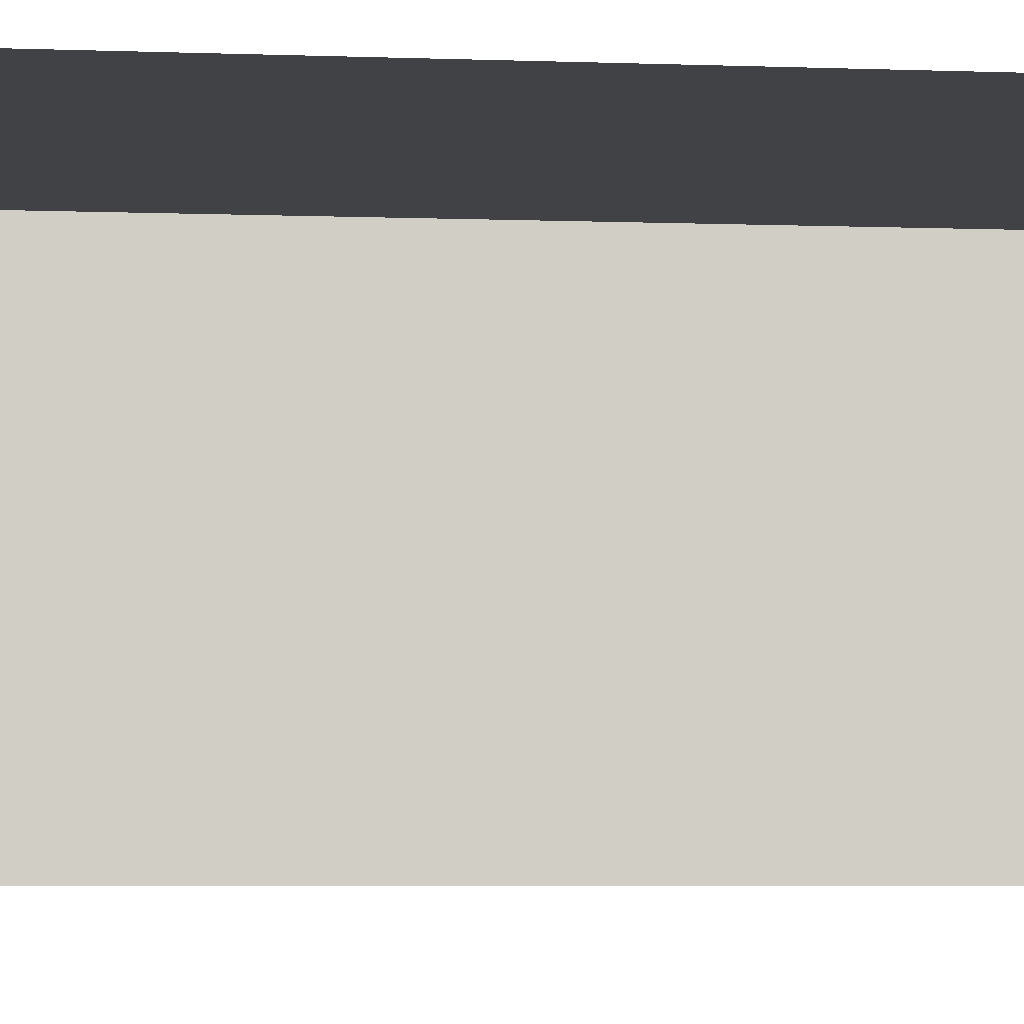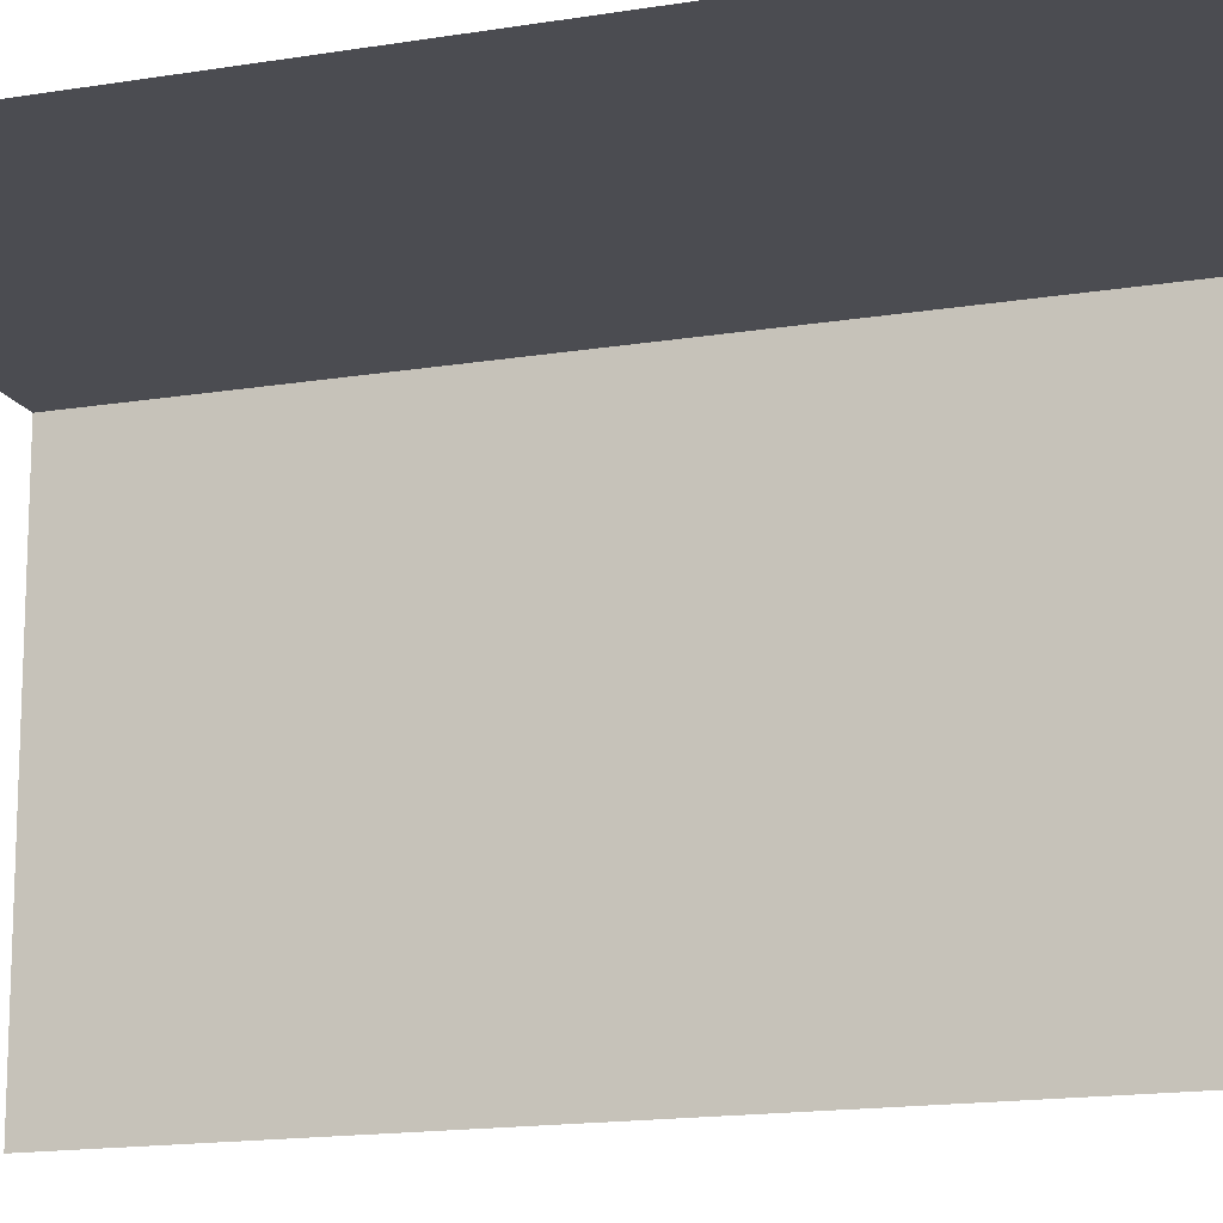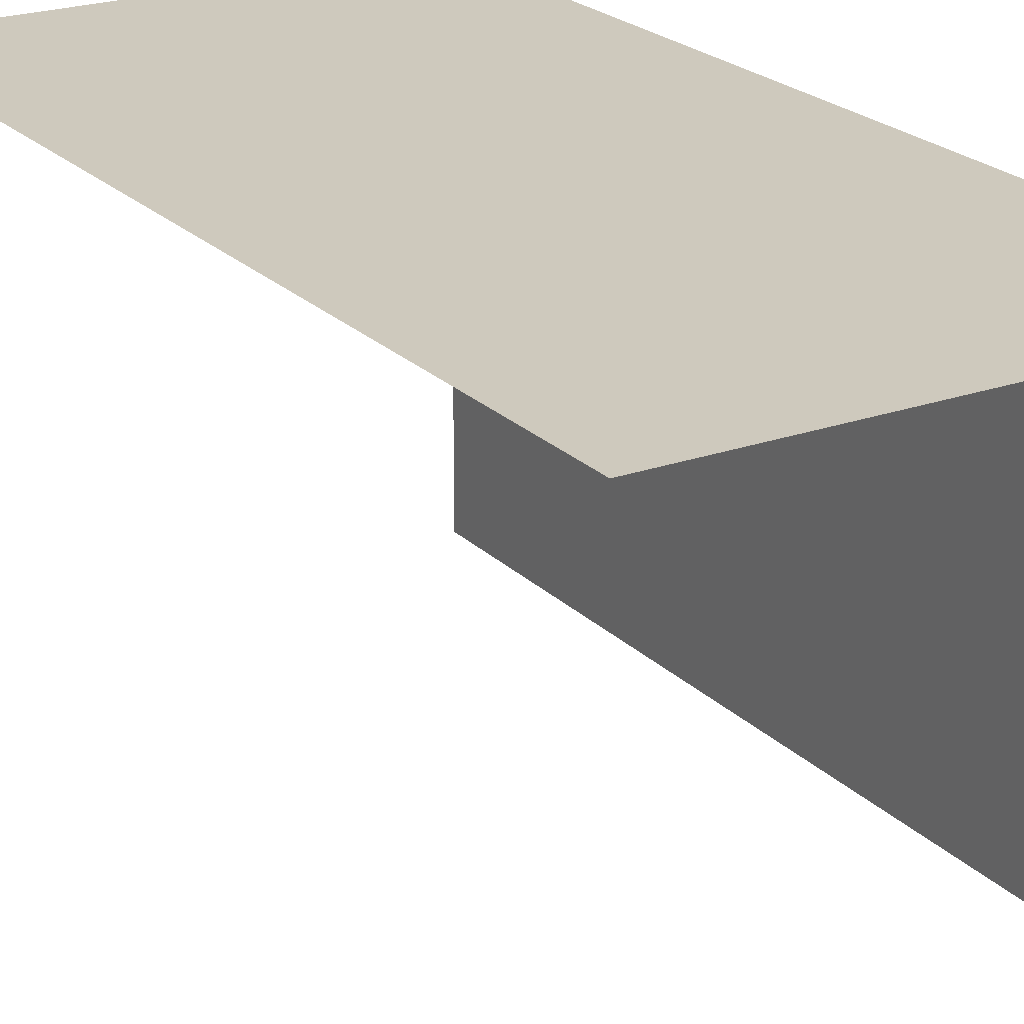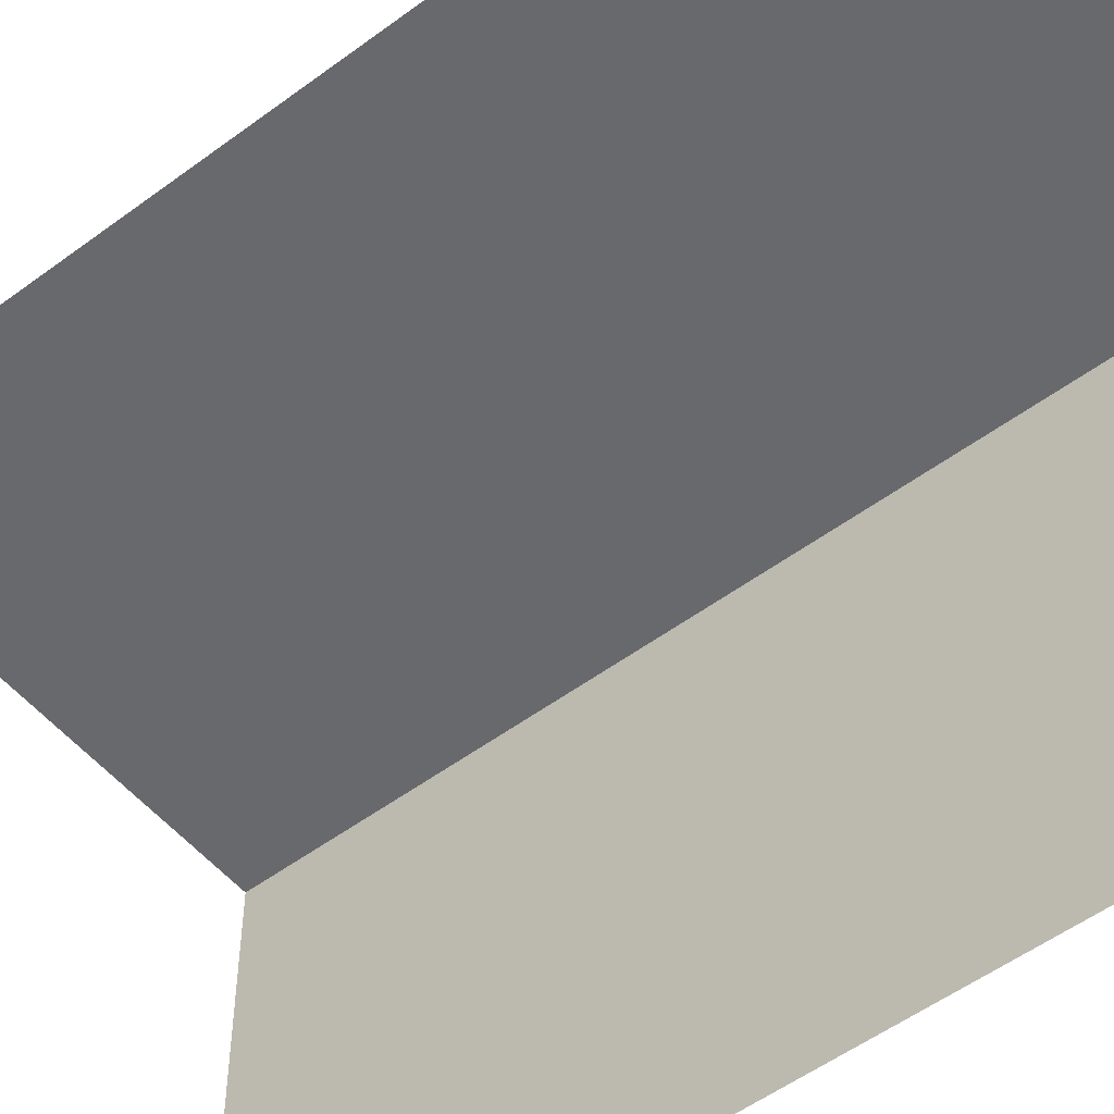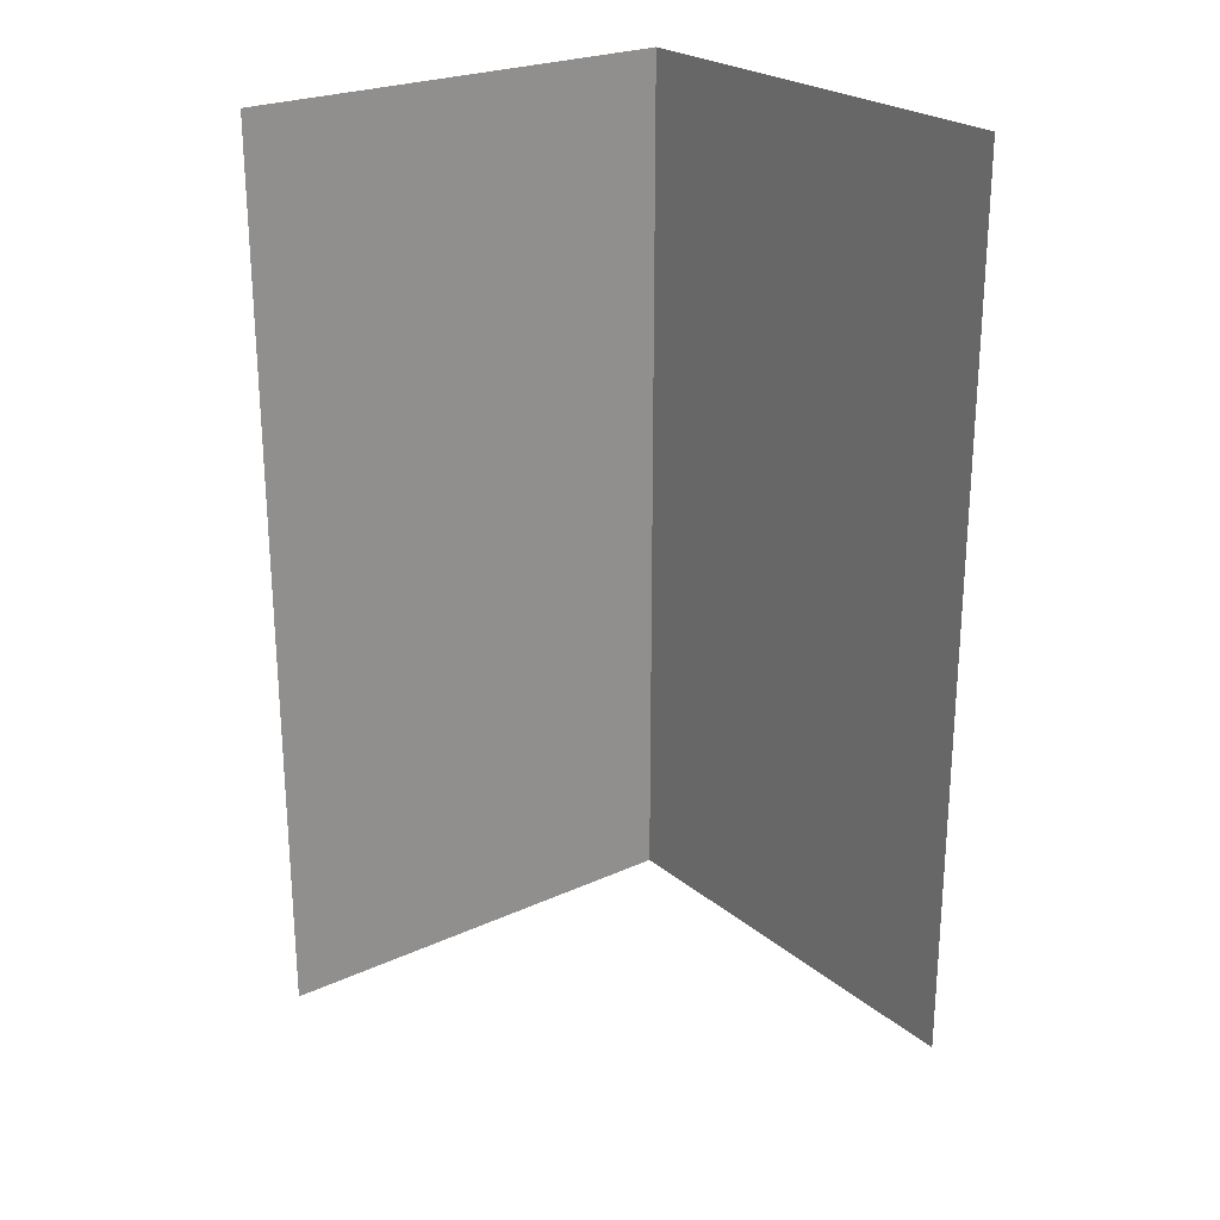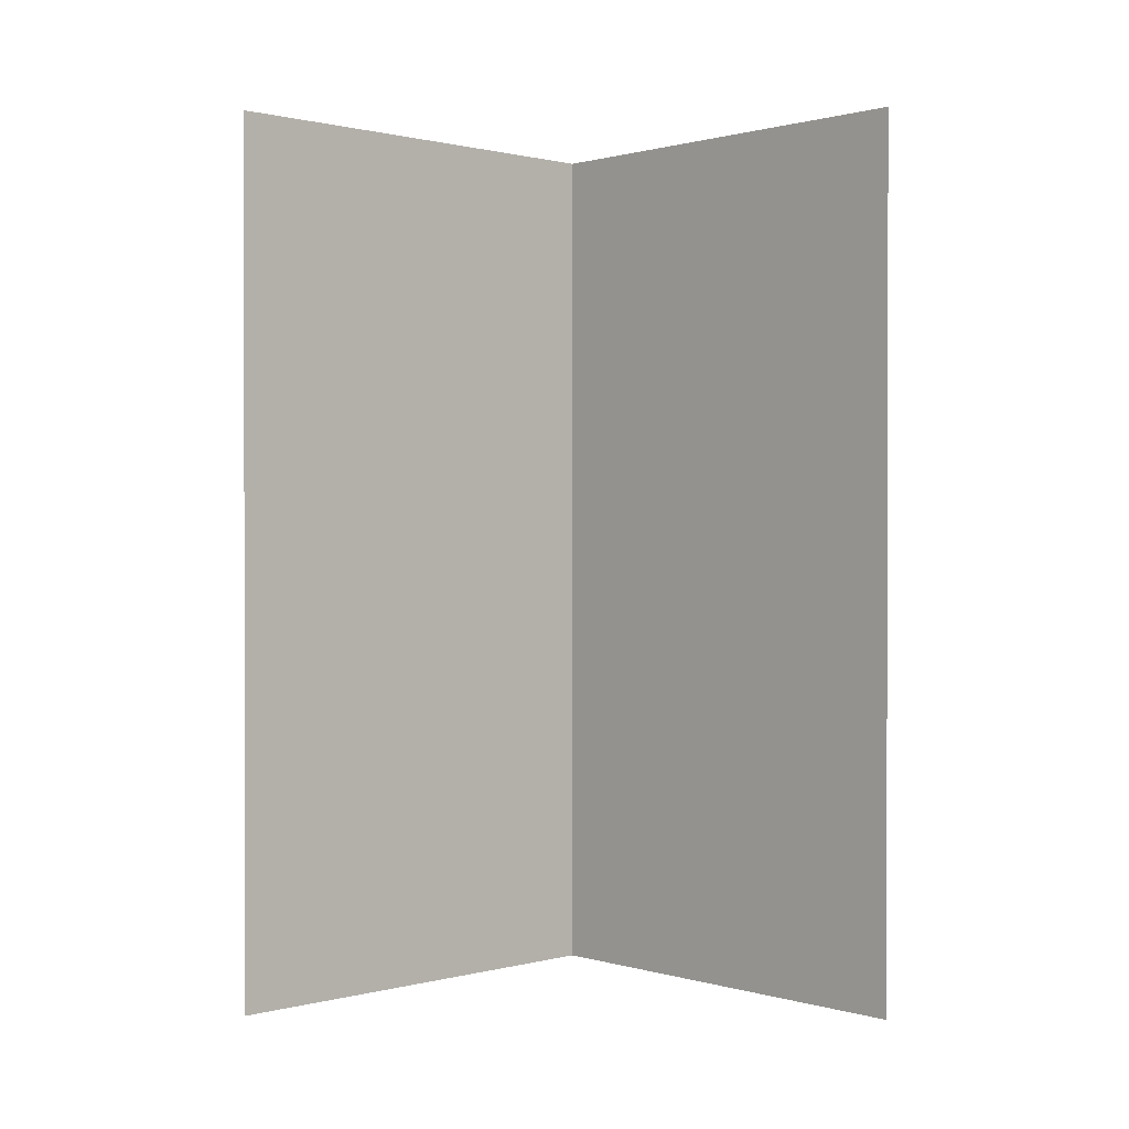
<metadata>
{"format":"obj","ext":"obj","renderer":"f3d","projection":"perspective","resolution":1024,"background":"white","views":[{"elev":-6.4,"azim":-95.7,"up":"+Z"},{"elev":-15.5,"azim":-70.8,"up":"+Z"},{"elev":22.6,"azim":-31.6,"up":"+Z"},{"elev":-52.8,"azim":-51.4,"up":"+Z"},{"elev":24.4,"azim":-127.0,"up":"+Y"},{"elev":0.8,"azim":-133.4,"up":"+Y"}]}
</metadata>
<code>
o Door_01.037_Cube.001
v -0.003148 0.005805 -0.00471
v -0.003148 0.005805 -1.005
v -0.003148 1.006 -1.005
v -0.003148 1.006 -0.00471
v -0.003148 2.006 -1.005
v -0.003148 2.006 -0.00471
v -1.003 1.006 -0.00471
v -1.003 2.006 -0.00471
v -1.003 0.005805 -0.00471
f 1 2 3 4
f 4 3 5 6
f 7 4 6 8
f 9 1 4 7

</code>
